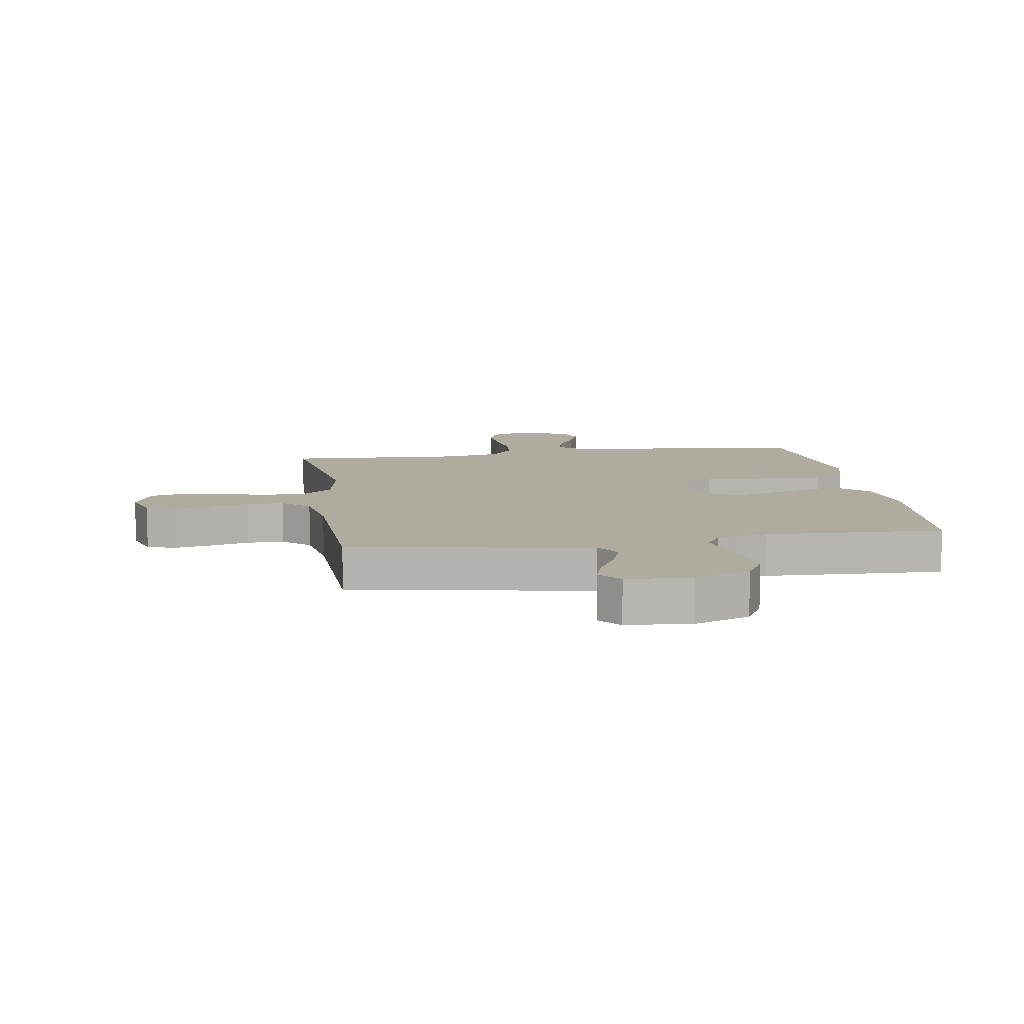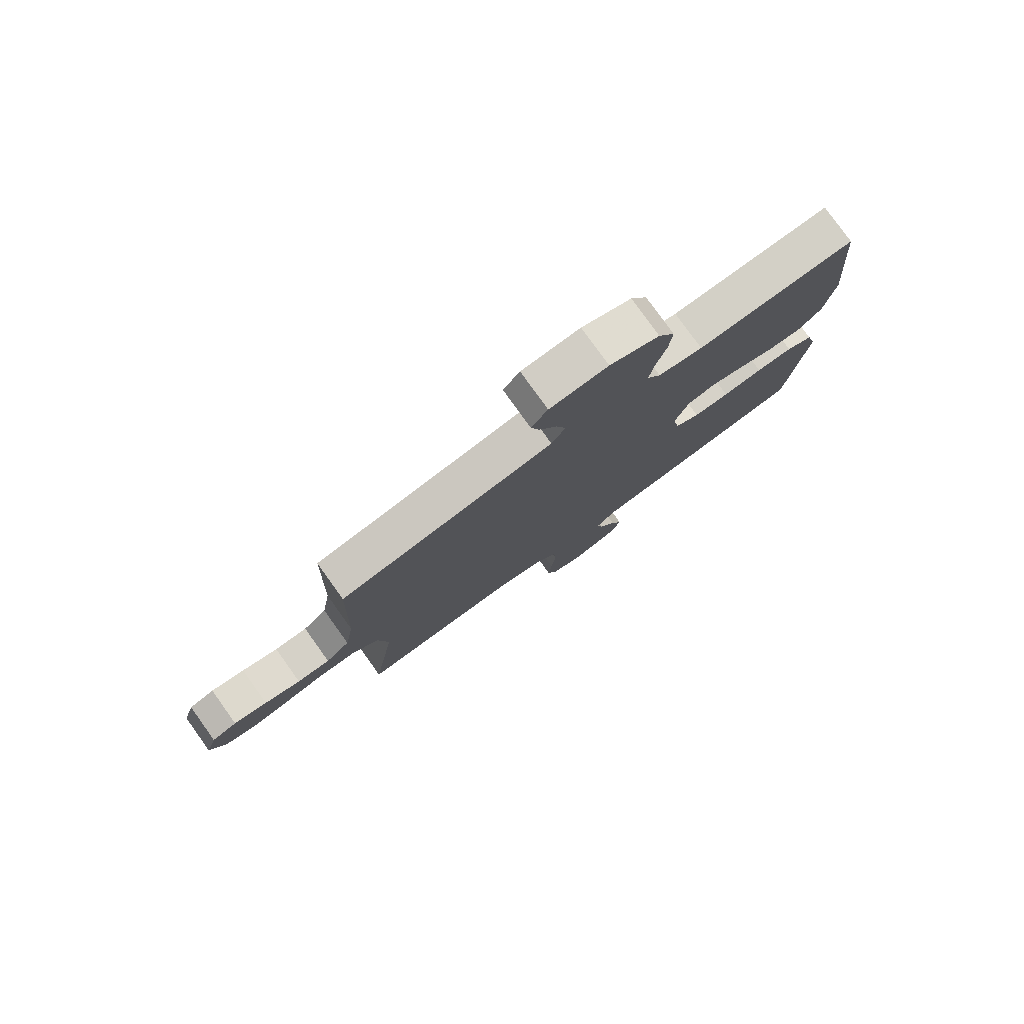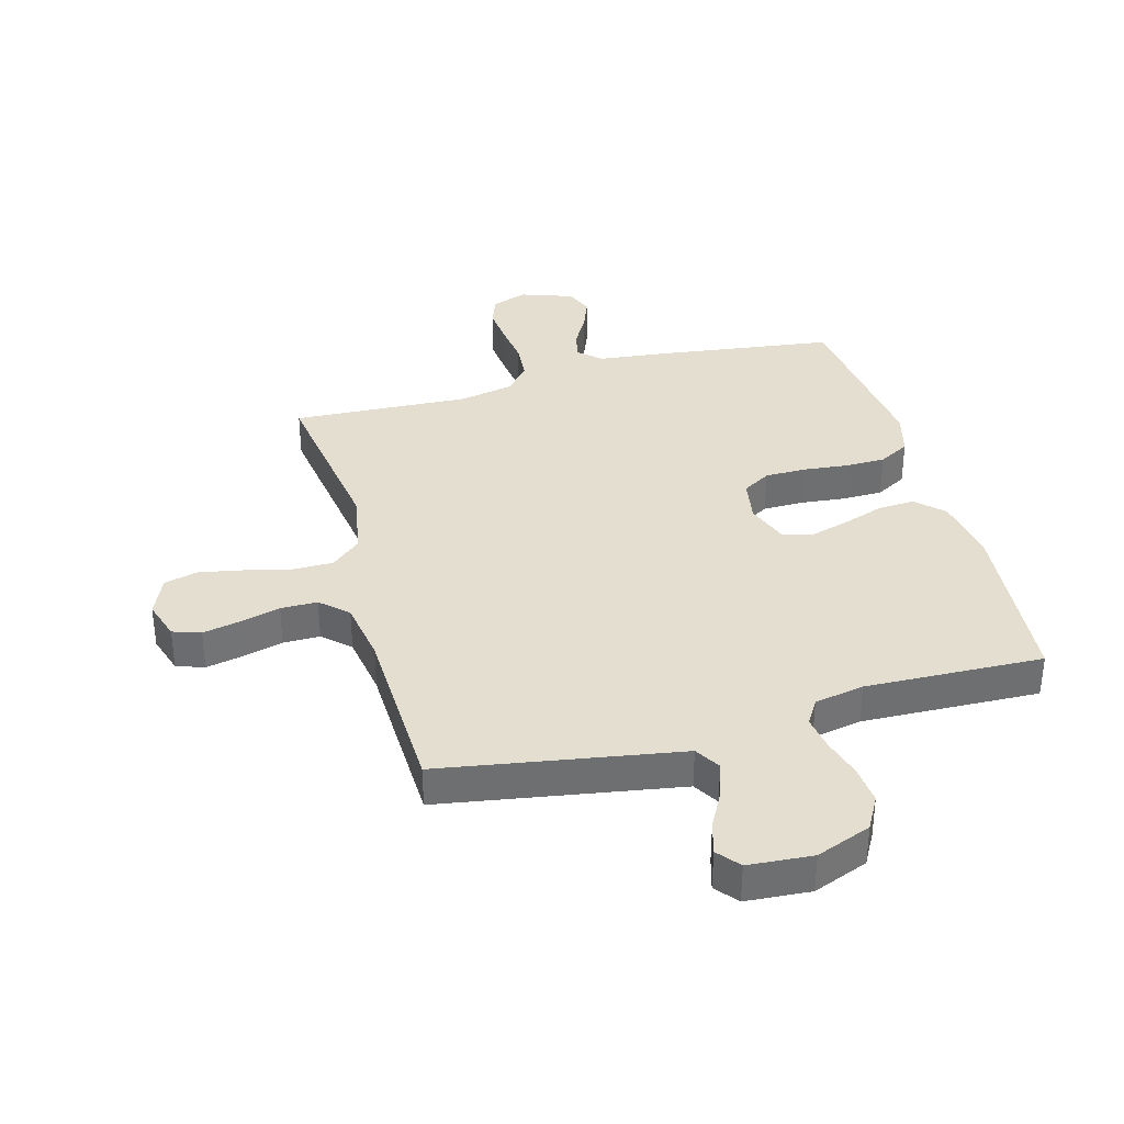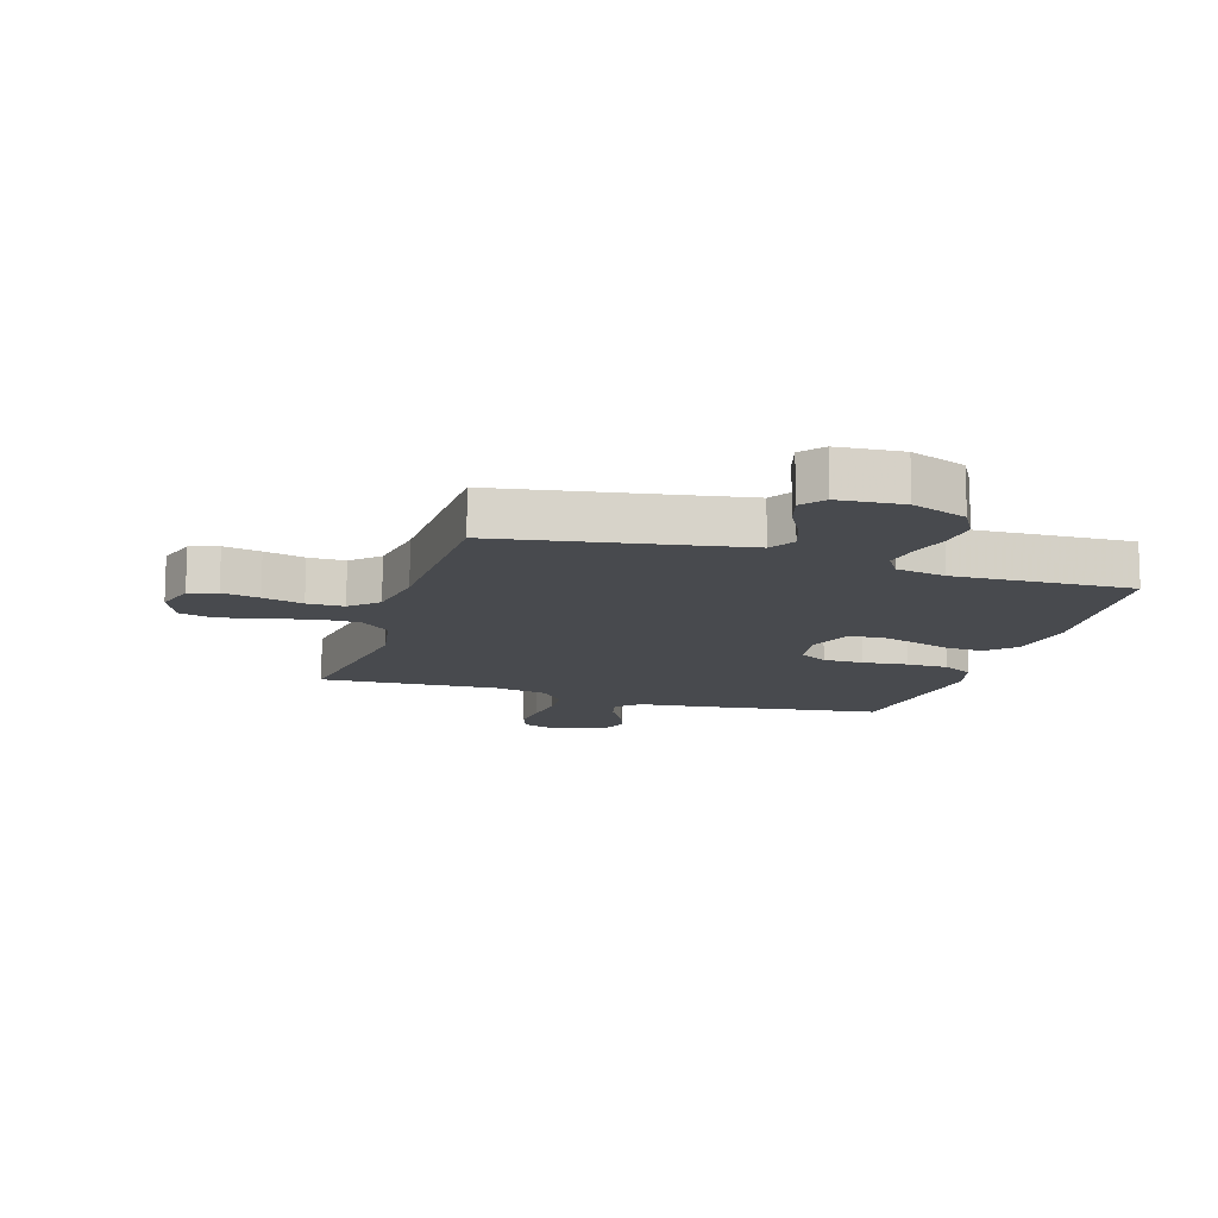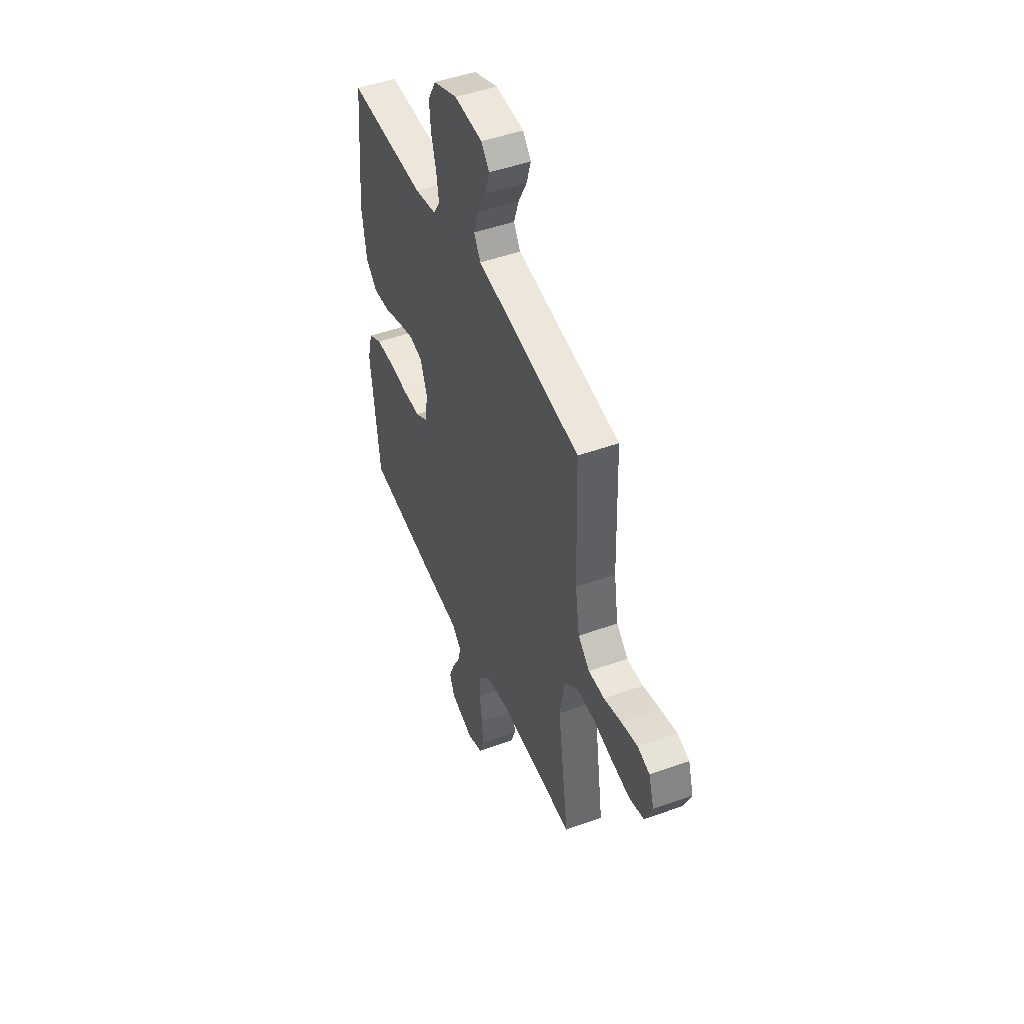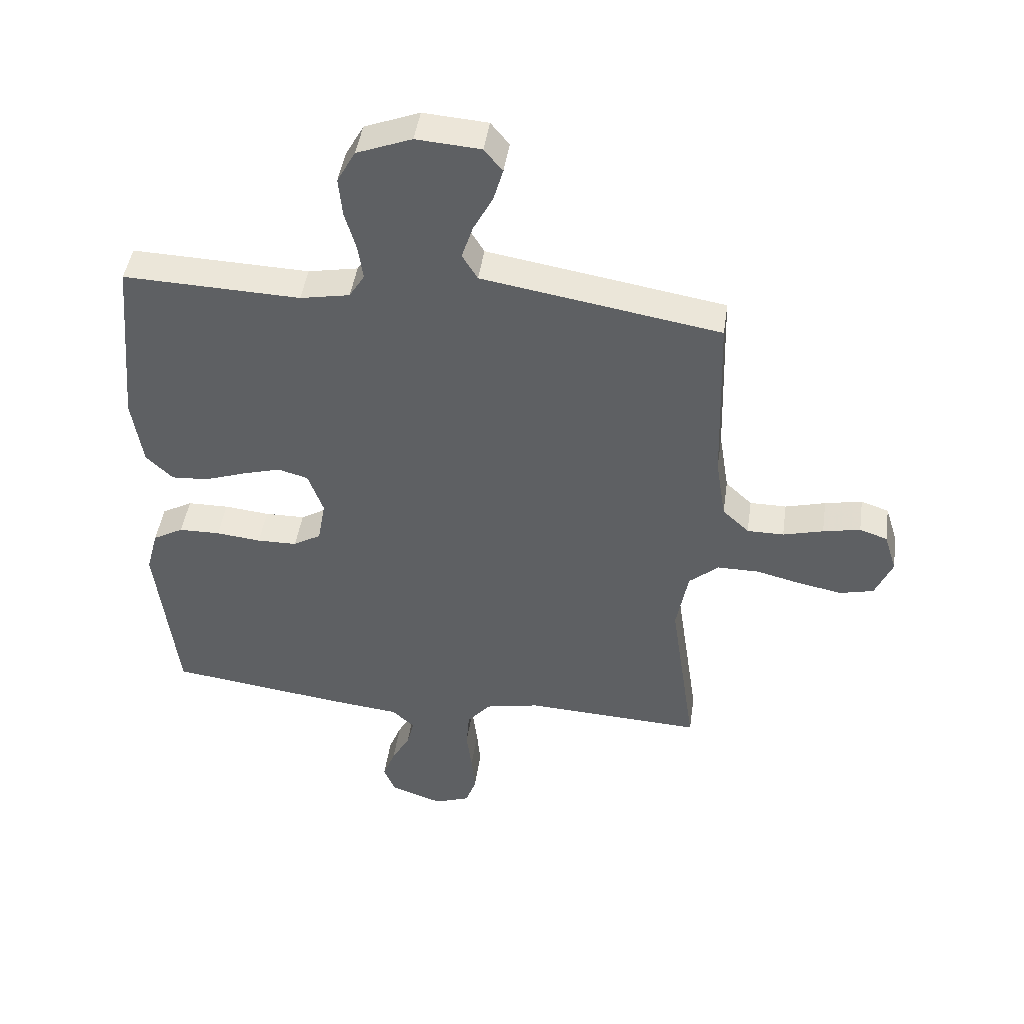
<metadata>
{"format":"obj","ext":"obj","renderer":"f3d","projection":"perspective","resolution":1024,"background":"white","views":[{"elev":9.6,"azim":-8.8,"up":"+Y"},{"elev":79.2,"azim":-35.7,"up":"+Z"},{"elev":35.9,"azim":-15.4,"up":"+Y"},{"elev":-12.9,"azim":-17.1,"up":"+Y"},{"elev":47.4,"azim":-112.3,"up":"+Z"},{"elev":45.2,"azim":-171.8,"up":"+Z"}]}
</metadata>
<code>
v 0.5 0.07 -0.5
v 0.2 0.07 -0.54
v 0.082 0.07 -0.553
v 0.044 0.07 -0.588
v 0.056 0.07 -0.636
v 0.087 0.07 -0.692
v 0.108 0.07 -0.746
v 0.089 0.07 -0.793
v 0 0.07 -0.824
v -0.06 0.07 -0.802
v -0.078 0.07 -0.752
v -0.072 0.07 -0.686
v -0.063 0.07 -0.615
v -0.068 0.07 -0.551
v -0.108 0.07 -0.504
v -0.2 0.07 -0.485
v -0.5 0.07 -0.5
v -0.456 0.07 -0.2
v -0.476 0.07 -0.091
v -0.526 0.07 -0.048
v -0.596 0.07 -0.048
v -0.673 0.07 -0.067
v -0.746 0.07 -0.081
v -0.803 0.07 -0.067
v -0.832 0.07 0
v -0.811 0.07 0.067
v -0.764 0.07 0.083
v -0.701 0.07 0.07
v -0.633 0.07 0.052
v -0.571 0.07 0.052
v -0.526 0.07 0.094
v -0.509 0.07 0.2
v -0.5 0.07 0.5
v -0.2 0.07 0.55
v -0.098 0.07 0.567
v -0.072 0.07 0.61
v -0.091 0.07 0.668
v -0.124 0.07 0.73
v -0.14 0.07 0.785
v -0.109 0.07 0.823
v 0 0.07 0.831
v 0.093 0.07 0.795
v 0.124 0.07 0.739
v 0.118 0.07 0.674
v 0.099 0.07 0.607
v 0.09 0.07 0.548
v 0.116 0.07 0.506
v 0.2 0.07 0.49
v 0.5 0.07 0.5
v 0.527 0.07 0.2
v 0.509 0.07 0.083
v 0.464 0.07 0.039
v 0.401 0.07 0.043
v 0.332 0.07 0.067
v 0.266 0.07 0.086
v 0.215 0.07 0.072
v 0.189 0.07 0
v 0.202 0.07 -0.074
v 0.249 0.07 -0.102
v 0.317 0.07 -0.103
v 0.393 0.07 -0.095
v 0.463 0.07 -0.096
v 0.515 0.07 -0.125
v 0.535 0.07 -0.2
v 0.5 0 -0.5
v 0.2 0 -0.54
v 0.082 0 -0.553
v 0.044 0 -0.588
v 0.056 0 -0.636
v 0.087 0 -0.692
v 0.108 0 -0.746
v 0.089 0 -0.793
v 0 0 -0.824
v -0.06 0 -0.802
v -0.078 0 -0.752
v -0.072 0 -0.686
v -0.063 0 -0.615
v -0.068 0 -0.551
v -0.108 0 -0.504
v -0.2 0 -0.485
v -0.5 0 -0.5
v -0.456 0 -0.2
v -0.476 0 -0.091
v -0.526 0 -0.048
v -0.596 0 -0.048
v -0.673 0 -0.067
v -0.746 0 -0.081
v -0.803 0 -0.067
v -0.832 0 0
v -0.811 0 0.067
v -0.764 0 0.083
v -0.701 0 0.07
v -0.633 0 0.052
v -0.571 0 0.052
v -0.526 0 0.094
v -0.509 0 0.2
v -0.5 0 0.5
v -0.2 0 0.55
v -0.098 0 0.567
v -0.072 0 0.61
v -0.091 0 0.668
v -0.124 0 0.73
v -0.14 0 0.785
v -0.109 0 0.823
v 0 0 0.831
v 0.093 0 0.795
v 0.124 0 0.739
v 0.118 0 0.674
v 0.099 0 0.607
v 0.09 0 0.548
v 0.116 0 0.506
v 0.2 0 0.49
v 0.5 0 0.5
v 0.527 0 0.2
v 0.509 0 0.083
v 0.464 0 0.039
v 0.401 0 0.043
v 0.332 0 0.067
v 0.266 0 0.086
v 0.215 0 0.072
v 0.189 0 0
v 0.202 0 -0.074
v 0.249 0 -0.102
v 0.317 0 -0.103
v 0.393 0 -0.095
v 0.463 0 -0.096
v 0.515 0 -0.125
v 0.535 0 -0.2
f 1 2 3
f 64 1 3
f 63 64 3
f 62 63 3
f 61 62 3
f 60 61 3
f 59 60 3 4
f 58 59 4
f 57 58 4
f 52 53 54
f 51 52 54
f 50 51 54
f 49 50 54
f 48 49 54
f 47 48 54 55
f 46 47 55 56
f 43 44 45
f 42 43 45
f 41 42 45
f 40 41 45
f 39 40 45
f 38 39 45
f 37 38 45
f 36 37 45 46
f 46 56 57
f 36 46 57
f 35 36 57
f 32 33 34
f 35 57 4
f 34 35 4
f 32 34 4
f 31 32 4
f 27 28 29
f 26 27 29
f 25 26 29
f 24 25 29
f 23 24 29
f 22 23 29
f 21 22 29
f 20 21 29 30
f 16 17 18
f 15 16 18 19
f 11 12 13
f 10 11 13
f 9 10 13
f 8 9 13
f 7 8 13
f 6 7 13
f 5 6 13
f 5 13 14
f 4 5 14 15
f 19 20 30 31
f 4 15 19 31
f 67 66 65
f 67 65 128
f 67 128 127
f 67 127 126
f 67 126 125
f 67 125 124
f 68 67 124 123
f 68 123 122
f 68 122 121
f 118 117 116
f 118 116 115
f 118 115 114
f 118 114 113
f 118 113 112
f 119 118 112 111
f 120 119 111 110
f 109 108 107
f 109 107 106
f 109 106 105
f 109 105 104
f 109 104 103
f 109 103 102
f 109 102 101
f 110 109 101 100
f 121 120 110
f 121 110 100
f 121 100 99
f 98 97 96
f 68 121 99
f 68 99 98
f 68 98 96
f 68 96 95
f 93 92 91
f 93 91 90
f 93 90 89
f 93 89 88
f 93 88 87
f 93 87 86
f 93 86 85
f 94 93 85 84
f 82 81 80
f 83 82 80 79
f 77 76 75
f 77 75 74
f 77 74 73
f 77 73 72
f 77 72 71
f 77 71 70
f 77 70 69
f 78 77 69
f 79 78 69 68
f 95 94 84 83
f 95 83 79 68
f 1 65 66 2
f 2 66 67 3
f 3 67 68 4
f 4 68 69 5
f 5 69 70 6
f 6 70 71 7
f 7 71 72 8
f 8 72 73 9
f 9 73 74 10
f 10 74 75 11
f 11 75 76 12
f 12 76 77 13
f 13 77 78 14
f 14 78 79 15
f 15 79 80 16
f 16 80 81 17
f 17 81 82 18
f 18 82 83 19
f 19 83 84 20
f 20 84 85 21
f 21 85 86 22
f 22 86 87 23
f 23 87 88 24
f 24 88 89 25
f 25 89 90 26
f 26 90 91 27
f 27 91 92 28
f 28 92 93 29
f 29 93 94 30
f 30 94 95 31
f 31 95 96 32
f 32 96 97 33
f 33 97 98 34
f 34 98 99 35
f 35 99 100 36
f 36 100 101 37
f 37 101 102 38
f 38 102 103 39
f 39 103 104 40
f 40 104 105 41
f 41 105 106 42
f 42 106 107 43
f 43 107 108 44
f 44 108 109 45
f 45 109 110 46
f 46 110 111 47
f 47 111 112 48
f 48 112 113 49
f 49 113 114 50
f 50 114 115 51
f 51 115 116 52
f 52 116 117 53
f 53 117 118 54
f 54 118 119 55
f 55 119 120 56
f 56 120 121 57
f 57 121 122 58
f 58 122 123 59
f 59 123 124 60
f 60 124 125 61
f 61 125 126 62
f 62 126 127 63
f 63 127 128 64
f 64 128 65 1

</code>
